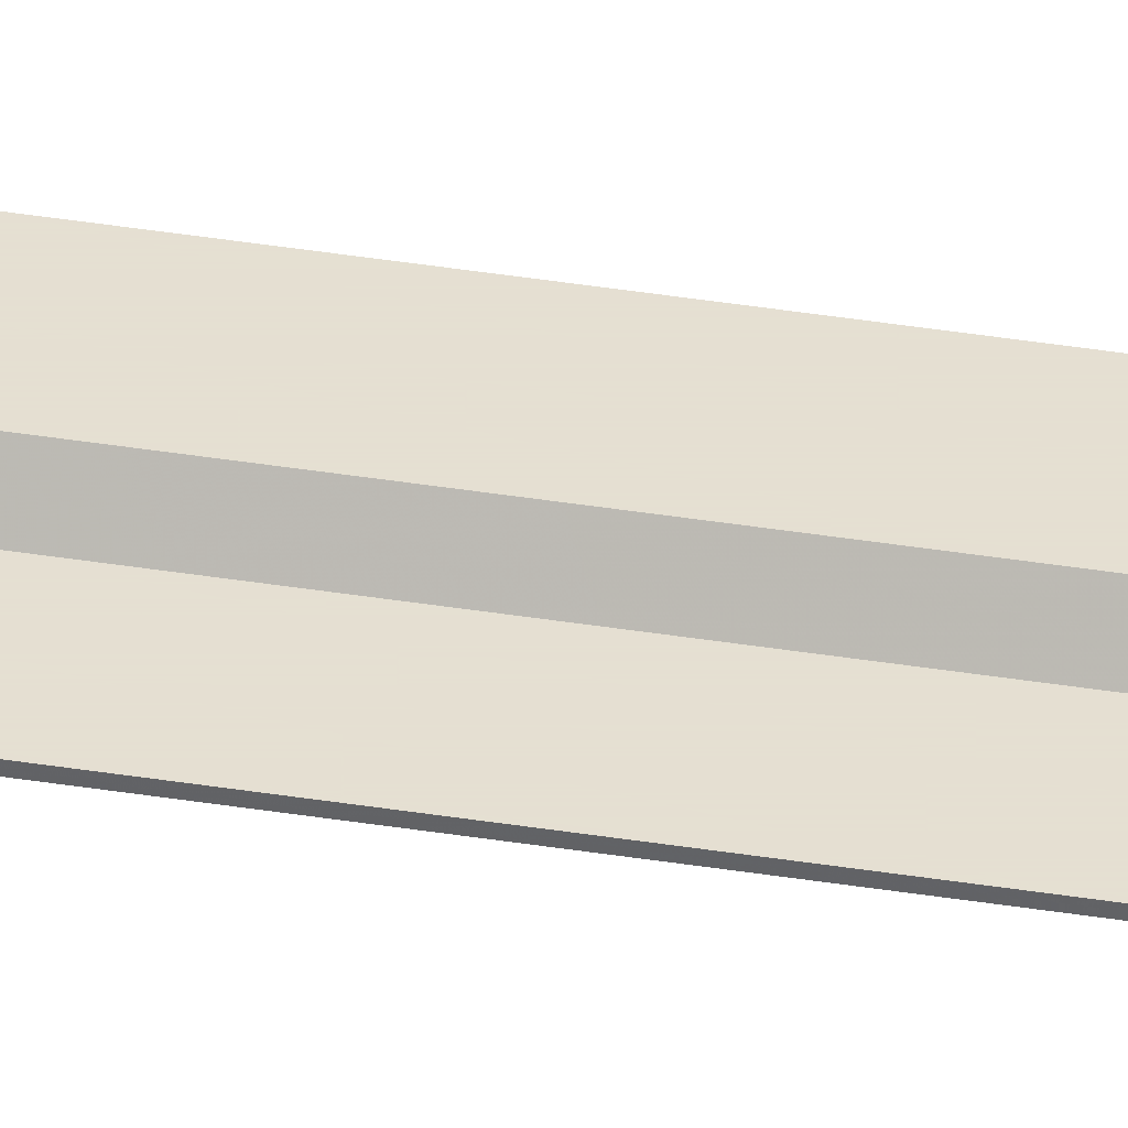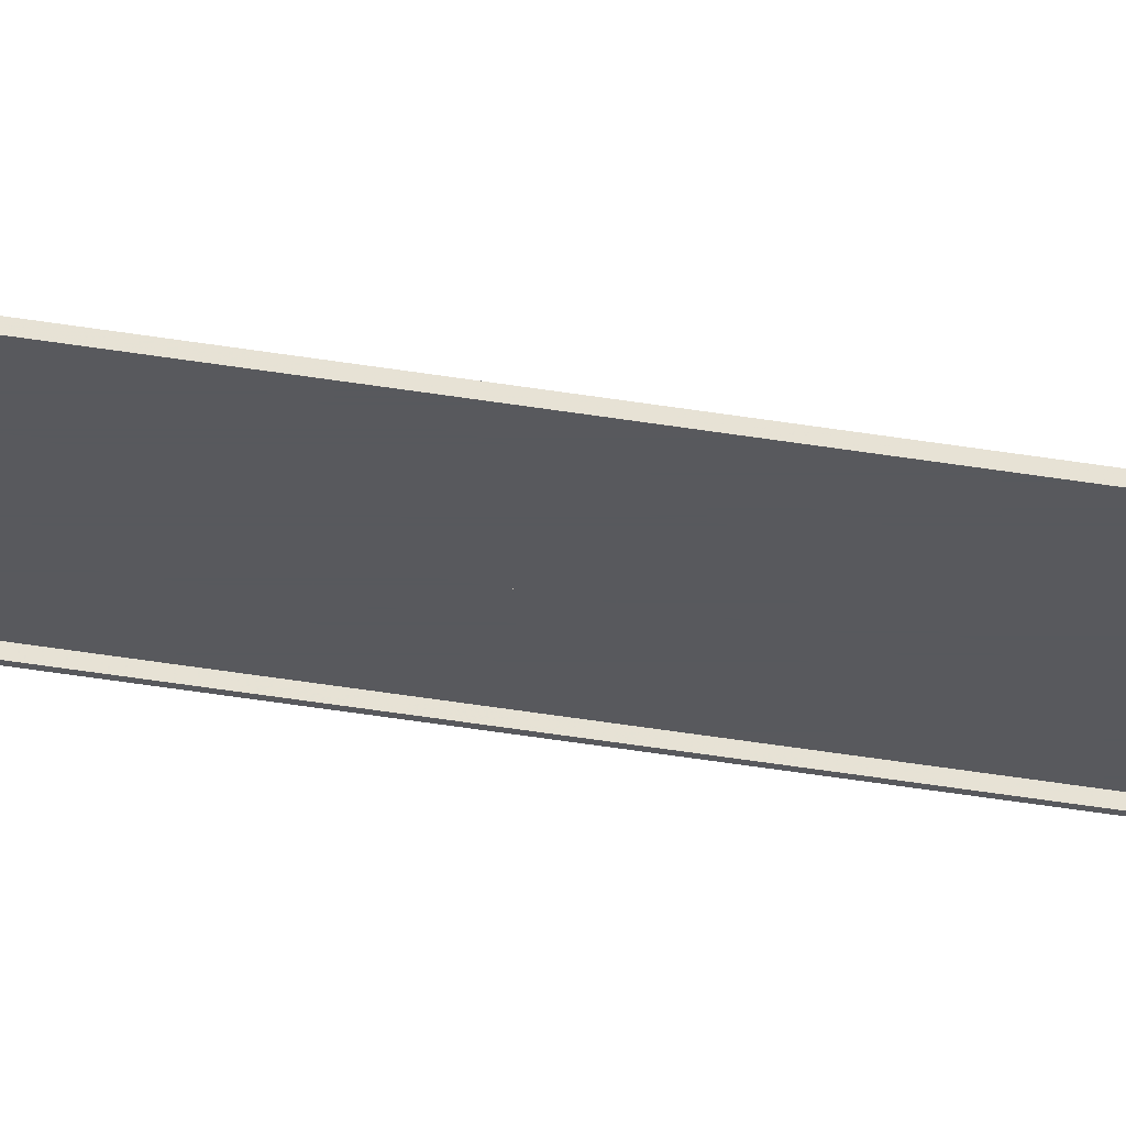
<metadata>
{"format":"obj","ext":"obj","renderer":"f3d","projection":"perspective","resolution":1024,"background":"white","views":[{"elev":37.5,"azim":101.8,"up":"+Z"},{"elev":-29.8,"azim":74.8,"up":"+Z"}]}
</metadata>
<code>
v -0.883 -0.05086 0.8505
v -0.883 -0.05086 0.8535
v -0.8505 -0.05086 0.8535
v -0.8445 -0.05086 0.8445
v -0.8137 -0.05086 0.8445
v -0.8137 -0.05086 0.8455
v -0.8127 -0.05086 0.8455
v -0.8127 -0.05086 0.8435
v -0.8452 -0.05086 0.8435
v -0.8512 -0.05086 0.8525
v -0.882 -0.05086 0.8525
v -0.882 -0.05086 0.8505
v -0.883 -2.453 0.8505
v -0.883 -2.453 0.8535
v -0.8505 -2.453 0.8535
v -0.8445 -2.453 0.8445
v -0.8137 -2.453 0.8445
v -0.8137 -2.453 0.8455
v -0.8127 -2.453 0.8455
v -0.8127 -2.453 0.8435
v -0.8452 -2.453 0.8435
v -0.8512 -2.453 0.8525
v -0.882 -2.453 0.8525
v -0.882 -2.453 0.8505
f 14 13 1
f 1 2 14
f 15 14 2
f 2 3 15
f 16 15 3
f 3 4 16
f 17 16 4
f 4 5 17
f 18 17 5
f 5 6 18
f 19 18 6
f 6 7 19
f 20 19 7
f 7 8 20
f 21 20 8
f 8 9 21
f 22 21 9
f 9 10 22
f 23 22 10
f 10 11 23
f 24 23 11
f 11 12 24
f 13 24 12
f 12 1 13
f 7 6 5
f 1 12 11
f 2 1 11
f 2 11 10
f 3 2 10
f 4 3 10
f 4 10 9
f 5 4 9
f 5 9 8
f 7 5 8
f 17 18 19
f 17 19 20
f 17 20 21
f 23 24 13
f 23 13 14
f 22 23 14
f 22 14 15
f 22 15 16
f 21 22 16
f 17 21 16

</code>
